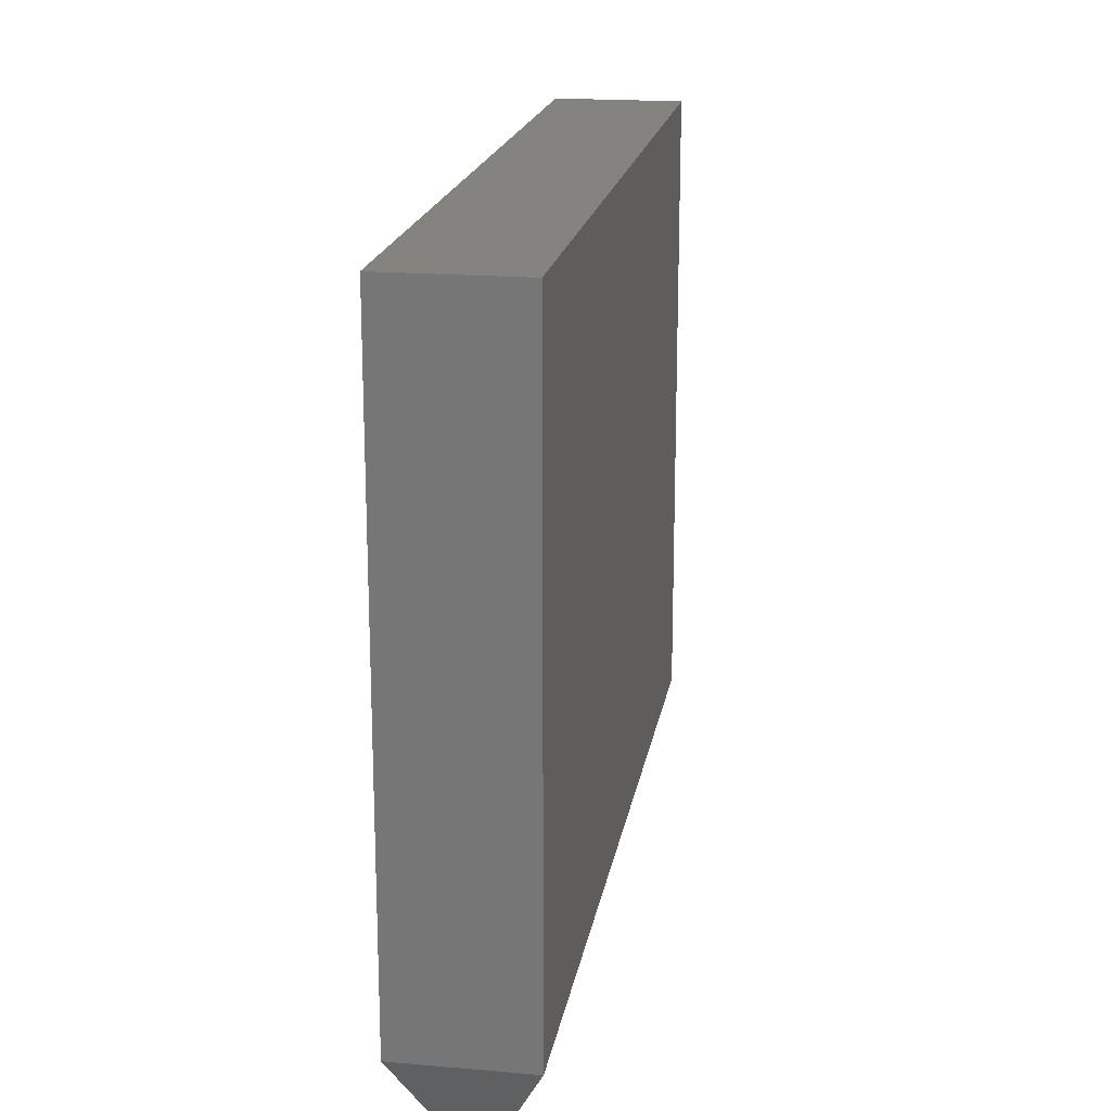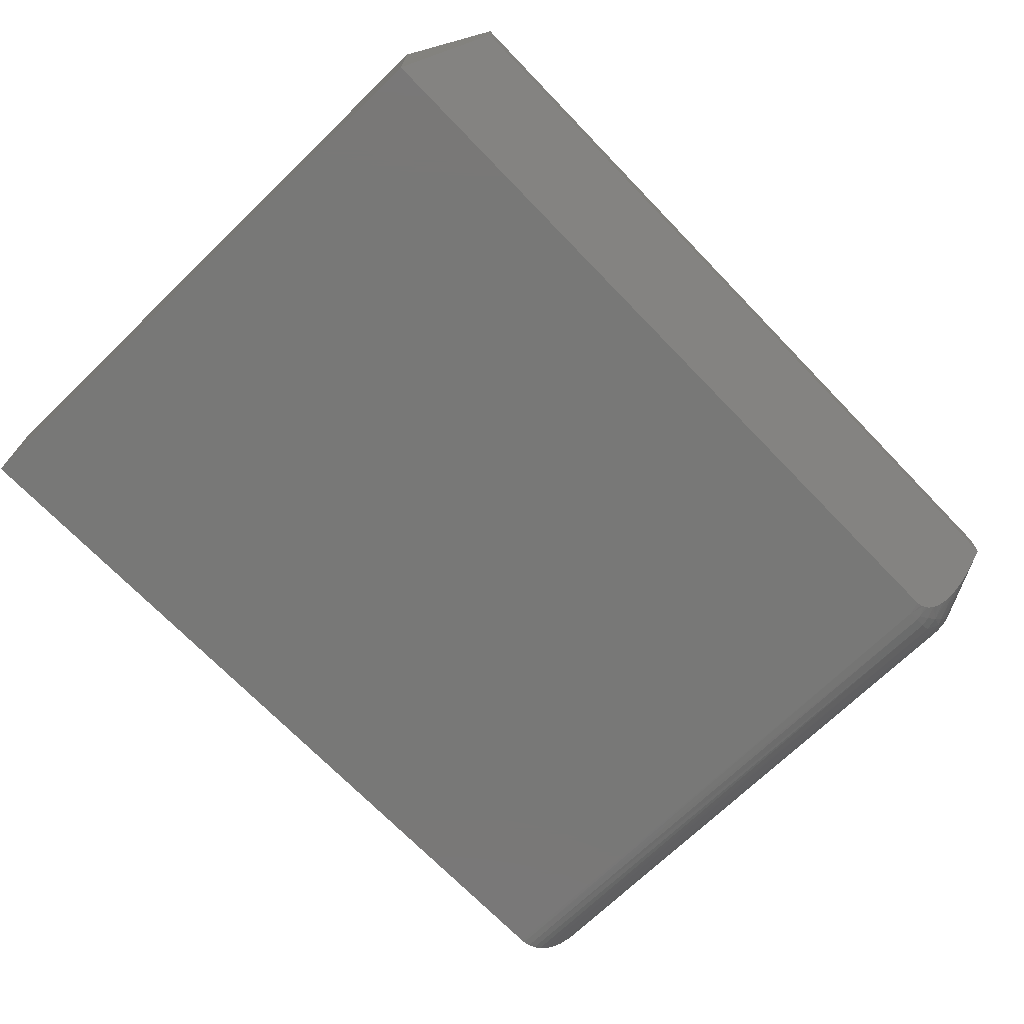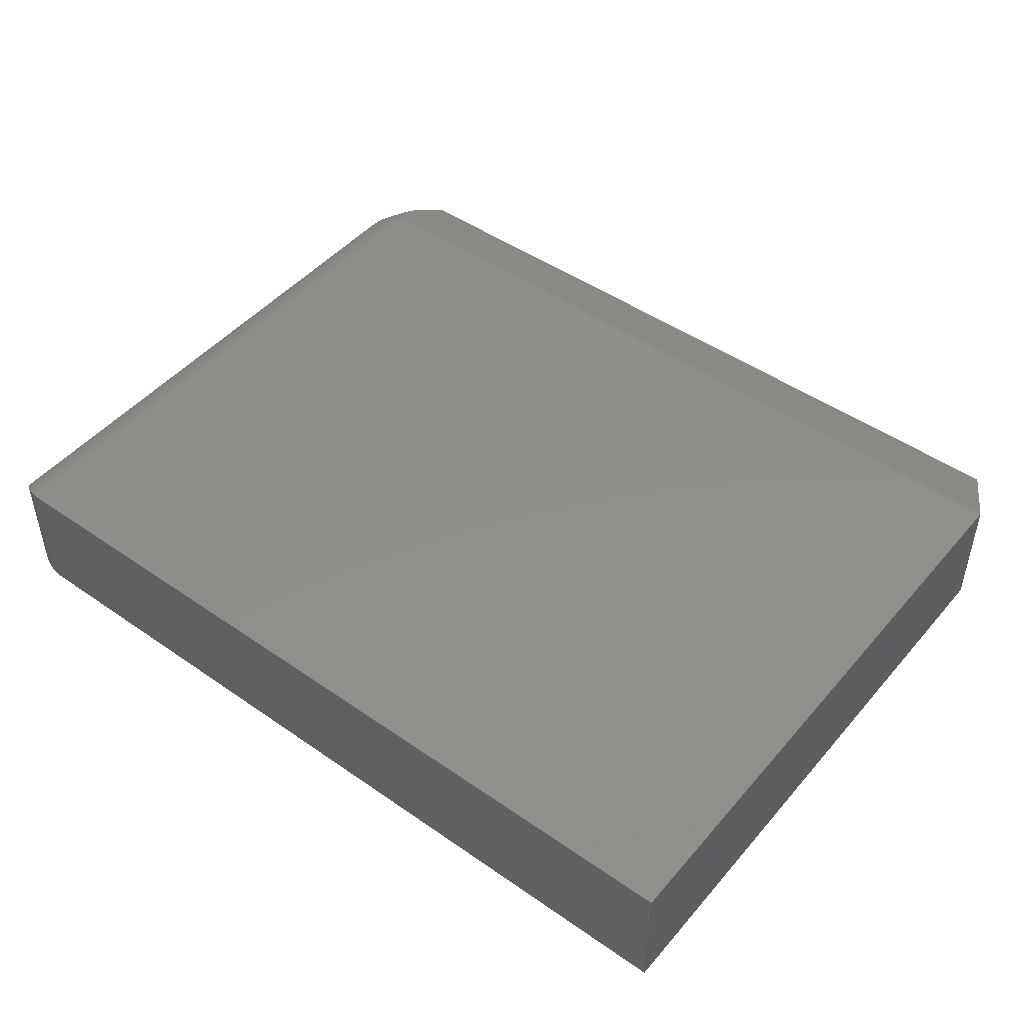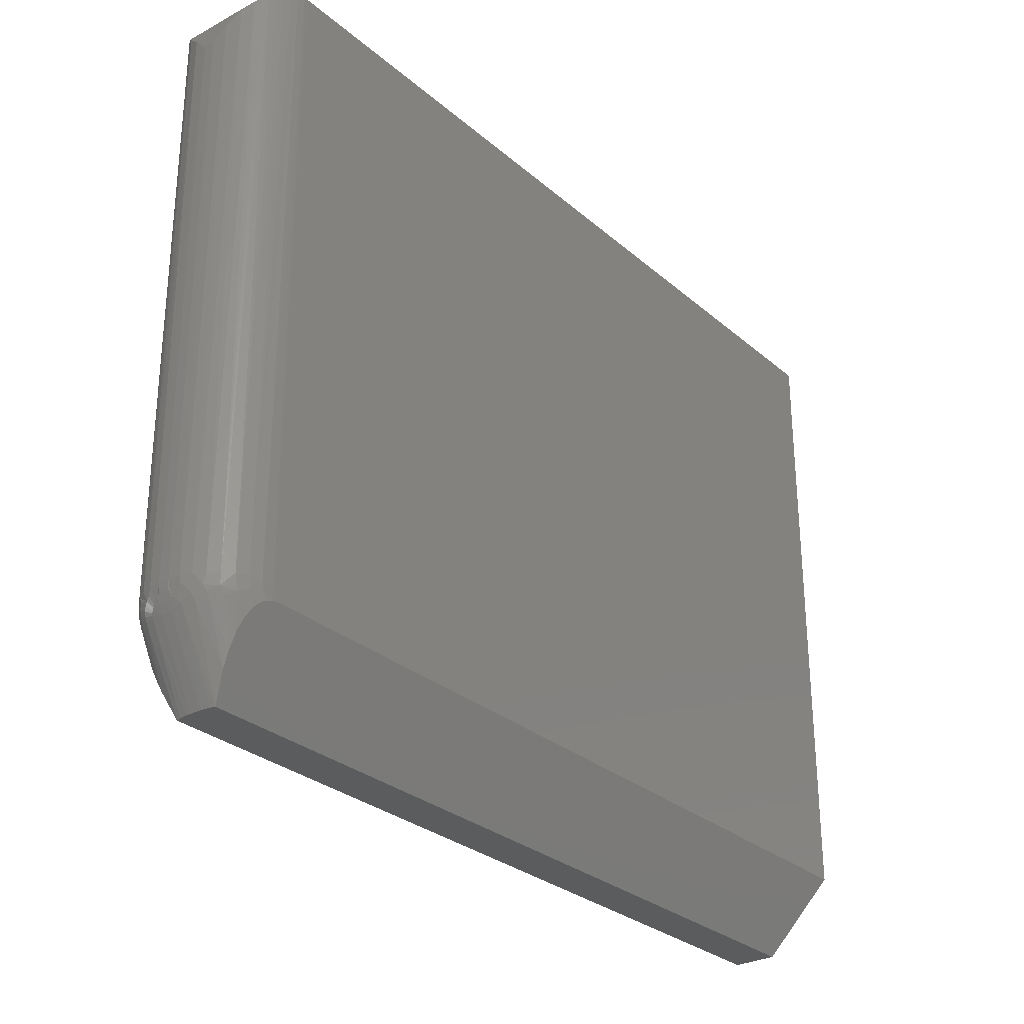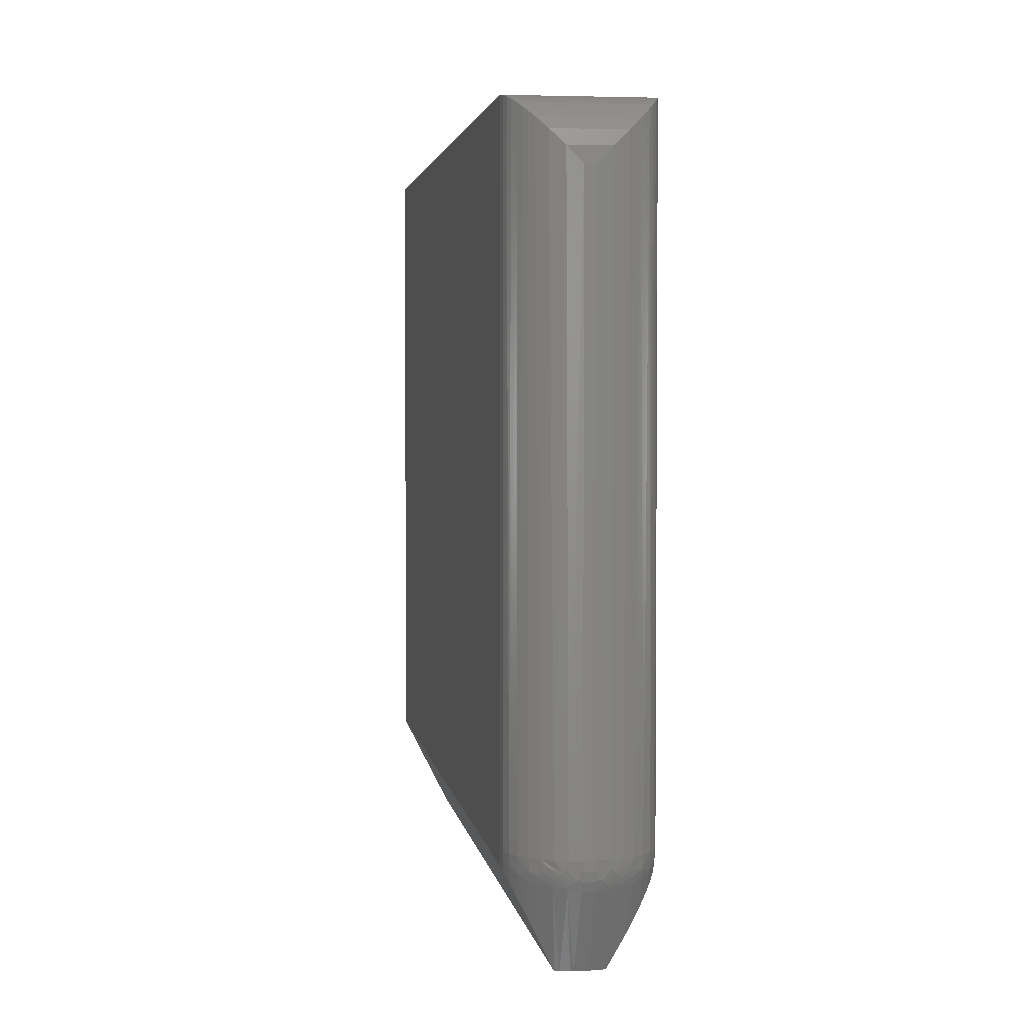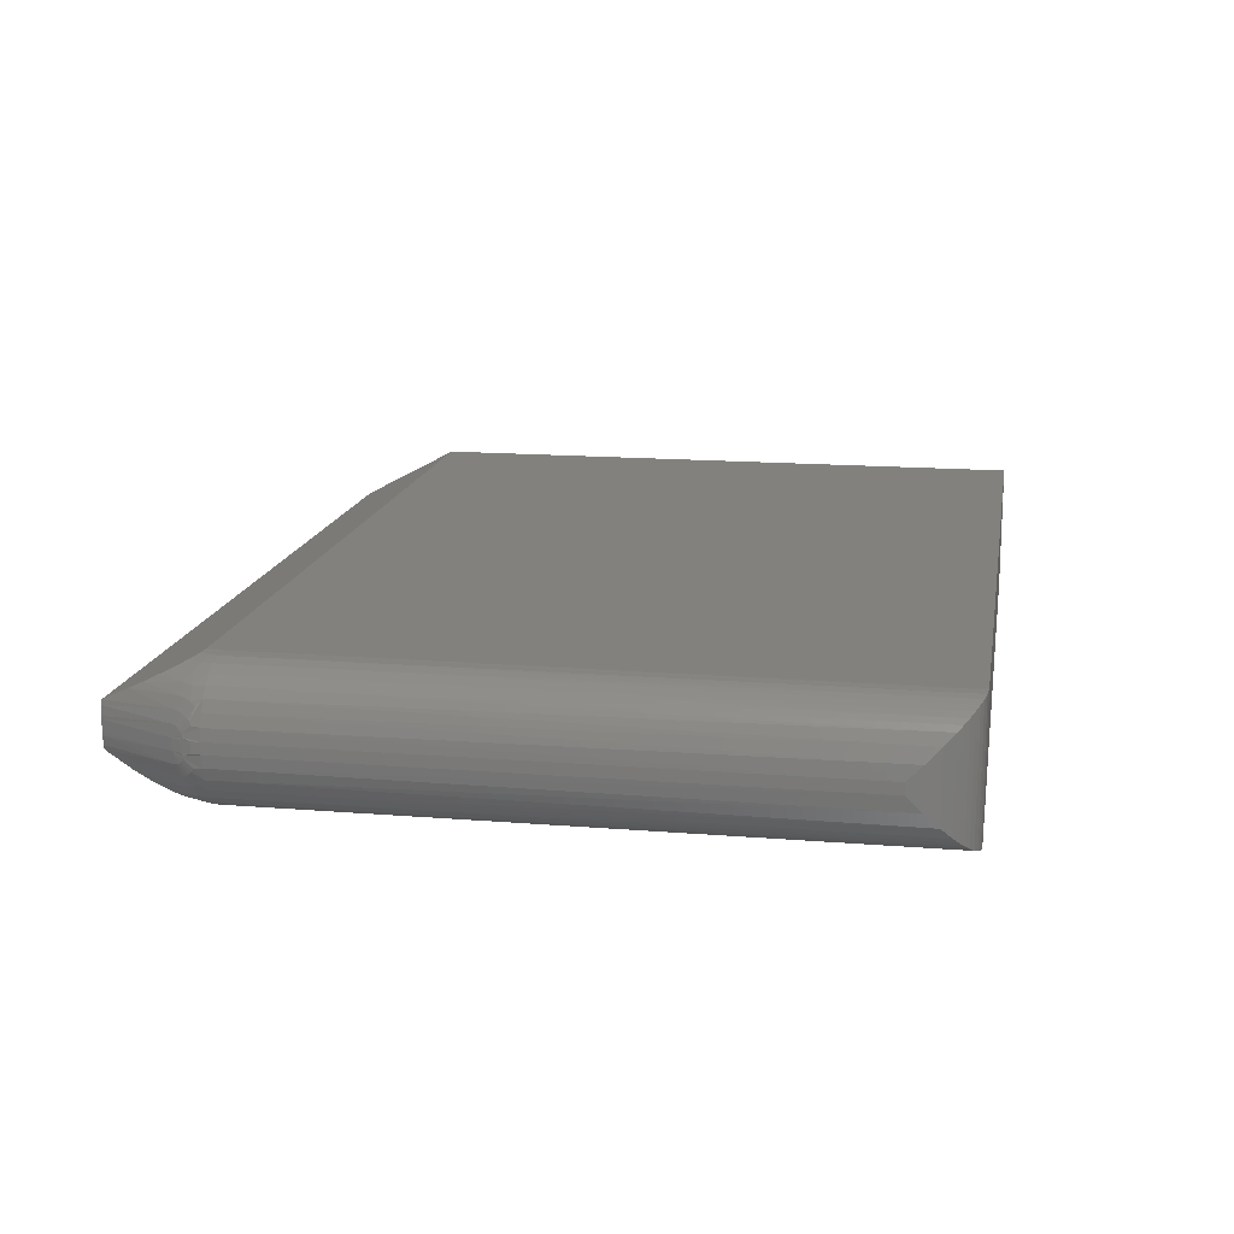
<metadata>
{"format":"stl","ext":"stl","renderer":"f3d","projection":"perspective","resolution":1024,"background":"white","views":[{"elev":18.9,"azim":99.4,"up":"+Z"},{"elev":-70.9,"azim":134.0,"up":"+Y"},{"elev":47.2,"azim":38.2,"up":"+Y"},{"elev":-29.1,"azim":-51.4,"up":"+Z"},{"elev":2.9,"azim":-98.0,"up":"+Z"},{"elev":15.3,"azim":-80.1,"up":"+Y"}]}
</metadata>
<code>
# stl→obj: 136 verts, 268 faces
v -0.6875 -0.08594 0.6625
v -0.6858 -0.06917 -0.1438
v -0.6875 -0.08594 -0.1438
v -0.6851 -0.06574 0.6827
v -0.6554 -0.01899 0.7295
v -0.6475 -0.01333 0.7351
v -0.6493 -0.01448 -0.1438
v -0.6623 -0.02517 -0.1438
v -0.6624 -0.02526 0.7232
v -0.6685 -0.03199 0.7164
v -0.673 -0.03819 -0.1438
v -0.6779 -0.0464 0.702
v -0.681 -0.05305 -0.1438
v -0.6344 -0.006542 -0.1438
v -0.6288 -0.004443 0.744
v -0.6183 -0.001651 -0.1438
v -0.6181 -0.00161 0.7468
v -0.6016 1.761e-17 -0.1438
v -0.6069 -0.0001656 0.7483
v -0.6016 6.713e-17 0.7484
v -0.6387 -0.008443 0.74
v -0.6875 -0.1016 0.6625
v -0.6858 -0.1183 -0.1438
v -0.6851 -0.1218 0.6827
v -0.6875 -0.1016 -0.1438
v -0.6016 -0.1875 -0.1438
v -0.6069 -0.1873 0.7483
v -0.6183 -0.1858 -0.1438
v -0.6016 -0.1875 0.7484
v -0.681 -0.1344 -0.1438
v -0.6779 -0.1411 0.702
v -0.673 -0.1493 -0.1438
v -0.6685 -0.1555 0.7164
v -0.6623 -0.1623 -0.1438
v -0.6624 -0.1622 0.7232
v -0.6554 -0.1685 0.7295
v -0.6493 -0.173 -0.1438
v -0.6181 -0.1859 0.7468
v -0.6344 -0.181 -0.1438
v -0.6387 -0.1791 0.74
v -0.6475 -0.1742 0.7351
v -0.6288 -0.1831 0.744
v -0.6784 -0.1016 -0.1822
v -0.6784 -0.08594 -0.1822
v -0.625 -0.1016 -0.2891
v -0.625 -0.08594 -0.2891
v -0.6342 -0.02495 -0.214
v -0.6332 -0.02067 -0.2054
v -0.6315 -0.04331 -0.2507
v -0.634 -0.03352 -0.2311
v -0.6303 -0.0144 -0.1929
v -0.6214 -0.0625 -0.2891
v -0.6276 -0.01112 -0.1863
v -0.6239 -0.008023 -0.1801
v -0.6197 -0.00549 -0.175
v -0.6146 -0.003329 -0.1707
v -0.6107 -0.002165 -0.1684
v -0.6065 -0.001247 -0.1666
v -0.6028 -0.0006845 -0.1654
v -0.5991 -0.0002955 -0.1647
v -0.5914 1.761e-17 -0.1641
v 0.6094 1.509e-16 -0.1641
v 0.5469 -0.0625 -0.2891
v -0.6315 -0.1442 -0.2507
v -0.6332 -0.1668 -0.2054
v -0.6342 -0.1625 -0.214
v -0.634 -0.154 -0.2311
v -0.6303 -0.1731 -0.1929
v -0.6214 -0.125 -0.2891
v 0.5469 -0.125 -0.2891
v 0.6094 -0.1875 -0.1641
v -0.5914 -0.1875 -0.1641
v -0.5953 -0.1874 -0.1642
v -0.6028 -0.1868 -0.1654
v -0.6065 -0.1863 -0.1666
v -0.6107 -0.1853 -0.1684
v -0.6146 -0.1842 -0.1707
v -0.6173 -0.1831 -0.1728
v -0.6219 -0.1808 -0.1775
v -0.6259 -0.178 -0.1831
v 0.6094 -0.1875 0.7484
v 0.6094 2.016e-16 0.7484
v -0.6231 -0.1187 -0.2891
v -0.6231 -0.06883 -0.2891
v -0.6249 -0.1061 -0.2891
v -0.6249 -0.08143 -0.2891
v -0.6726 -0.05305 -0.1793
v -0.677 -0.06917 -0.1815
v -0.6166 -0.001651 -0.1513
v -0.631 -0.006542 -0.1585
v -0.6443 -0.01448 -0.1651
v -0.6559 -0.02517 -0.171
v -0.6655 -0.03819 -0.1757
v -0.631 -0.181 -0.1585
v -0.6443 -0.173 -0.1651
v -0.6559 -0.1623 -0.171
v -0.6655 -0.1493 -0.1757
v -0.6726 -0.1344 -0.1793
v -0.677 -0.1183 -0.1815
v -0.6166 -0.1858 -0.1513
v -0.6612 -0.1612 -0.1603
v -0.6736 -0.1457 -0.1594
v -0.683 -0.1248 -0.1585
v -0.6773 -0.1413 -0.152
v -0.6848 -0.1198 -0.1548
v -0.6839 -0.108 -0.1676
v -0.6865 -0.1016 -0.157
v -0.6834 -0.1016 -0.1699
v -0.6843 -0.1048 -0.1668
v -0.6807 -0.1289 -0.1629
v -0.6784 -0.118 -0.1785
v -0.6798 -0.1171 -0.1757
v -0.6811 -0.1155 -0.1731
v -0.6823 -0.1134 -0.1709
v -0.6832 -0.1109 -0.169
v -0.6754 -0.1338 -0.1735
v -0.6696 -0.1484 -0.1674
v -0.6782 -0.1319 -0.168
v -0.6865 -0.08594 -0.157
v -0.6834 -0.08594 -0.1699
v -0.6843 -0.08267 -0.1668
v -0.6848 -0.06767 -0.1548
v -0.6839 -0.07952 -0.1676
v -0.683 -0.06268 -0.1585
v -0.6773 -0.04624 -0.152
v -0.6736 -0.04183 -0.1594
v -0.6612 -0.02634 -0.1603
v -0.6807 -0.05859 -0.1629
v -0.6832 -0.07662 -0.169
v -0.6823 -0.07408 -0.1709
v -0.6811 -0.072 -0.1731
v -0.6798 -0.07045 -0.1757
v -0.6784 -0.06949 -0.1785
v -0.6754 -0.05368 -0.1735
v -0.6696 -0.03911 -0.1674
v -0.6782 -0.05555 -0.168
f 1 2 3
f 1 4 2
f 5 6 7
f 7 8 5
f 5 8 9
f 10 9 8
f 8 11 10
f 12 10 11
f 11 13 12
f 4 12 13
f 13 2 4
f 14 15 16
f 16 15 17
f 16 17 18
f 18 17 19
f 18 19 20
f 7 6 14
f 14 6 21
f 14 21 15
f 22 23 24
f 22 25 23
f 26 27 28
f 26 29 27
f 24 23 30
f 24 30 31
f 31 30 32
f 31 32 33
f 33 32 34
f 33 34 35
f 36 35 34
f 34 37 36
f 38 28 27
f 39 40 37
f 37 40 41
f 37 41 36
f 28 38 39
f 39 38 42
f 39 42 40
f 43 44 45
f 45 44 46
f 47 48 49
f 49 50 47
f 48 51 49
f 52 49 51
f 52 51 53
f 52 53 54
f 52 54 55
f 52 55 56
f 52 56 57
f 52 57 58
f 52 58 59
f 52 59 60
f 52 60 61
f 52 61 62
f 52 62 63
f 64 65 66
f 66 67 64
f 64 68 65
f 69 70 71
f 69 71 72
f 69 72 73
f 69 73 74
f 69 74 75
f 69 75 76
f 69 76 77
f 69 77 78
f 69 78 79
f 69 79 80
f 69 80 68
f 69 68 64
f 81 29 71
f 71 29 26
f 71 26 72
f 61 18 62
f 62 18 20
f 62 20 82
f 22 1 25
f 25 1 3
f 52 63 70
f 52 70 69
f 52 69 83
f 52 83 84
f 84 83 85
f 84 85 45
f 84 45 46
f 84 46 86
f 52 87 49
f 52 84 87
f 46 88 86
f 46 44 88
f 89 58 57
f 89 57 56
f 89 56 90
f 90 56 55
f 90 55 54
f 90 54 91
f 91 54 53
f 91 53 51
f 91 51 48
f 91 48 92
f 92 48 47
f 92 47 50
f 92 50 93
f 93 50 49
f 93 49 87
f 87 84 88
f 88 84 86
f 18 61 60
f 18 60 59
f 18 59 58
f 18 58 89
f 94 79 78
f 79 94 95
f 80 79 95
f 80 95 68
f 65 68 95
f 95 96 65
f 65 96 66
f 67 66 96
f 96 97 67
f 64 67 97
f 97 98 64
f 69 64 98
f 69 98 99
f 69 99 83
f 26 100 75
f 26 75 74
f 26 74 73
f 26 73 72
f 100 94 78
f 100 78 77
f 100 77 76
f 100 76 75
f 83 99 85
f 85 99 43
f 85 43 45
f 101 95 37
f 39 37 95
f 39 95 94
f 102 101 34
f 37 34 101
f 30 103 104
f 30 104 32
f 30 23 105
f 105 103 30
f 106 105 23
f 107 108 109
f 94 100 39
f 39 100 28
f 26 28 100
f 102 34 32
f 104 103 110
f 25 107 109
f 25 109 106
f 25 106 23
f 43 99 111
f 43 111 112
f 43 112 113
f 43 113 114
f 43 114 115
f 43 115 106
f 43 106 109
f 43 109 108
f 111 99 116
f 116 99 98
f 116 98 117
f 117 98 97
f 117 97 101
f 101 97 96
f 101 96 95
f 112 111 118
f 118 111 116
f 118 116 102
f 102 116 117
f 102 117 101
f 113 112 110
f 110 112 118
f 110 118 104
f 104 118 102
f 104 102 32
f 113 110 114
f 114 110 103
f 114 103 115
f 115 103 105
f 115 105 106
f 25 3 107
f 107 3 119
f 107 119 108
f 108 119 120
f 108 120 43
f 43 120 44
f 3 121 119
f 3 2 121
f 2 122 123
f 2 123 121
f 13 124 122
f 13 122 2
f 11 125 124
f 11 124 13
f 126 8 127
f 7 127 8
f 127 7 91
f 90 91 14
f 14 91 7
f 90 14 89
f 14 16 89
f 18 89 16
f 121 120 119
f 124 125 128
f 126 11 8
f 44 120 121
f 44 121 123
f 44 123 129
f 44 129 130
f 44 130 131
f 44 131 132
f 44 132 133
f 44 133 88
f 88 133 87
f 87 133 134
f 87 134 93
f 93 134 135
f 93 135 92
f 92 135 127
f 92 127 91
f 128 131 124
f 124 131 130
f 124 130 122
f 122 130 129
f 122 129 123
f 132 131 136
f 136 131 128
f 136 128 126
f 126 128 125
f 126 125 11
f 133 132 134
f 134 132 136
f 134 136 135
f 135 136 126
f 135 126 127
f 81 82 29
f 29 82 20
f 1 24 4
f 1 22 24
f 4 24 31
f 10 33 35
f 10 35 9
f 9 35 36
f 9 36 5
f 5 36 41
f 5 41 6
f 6 41 40
f 33 10 31
f 31 10 12
f 31 12 4
f 29 20 27
f 27 20 19
f 27 19 38
f 38 19 17
f 38 17 42
f 42 17 15
f 42 15 40
f 40 15 21
f 40 21 6
f 71 62 81
f 81 62 82
f 62 71 63
f 63 71 70

</code>
